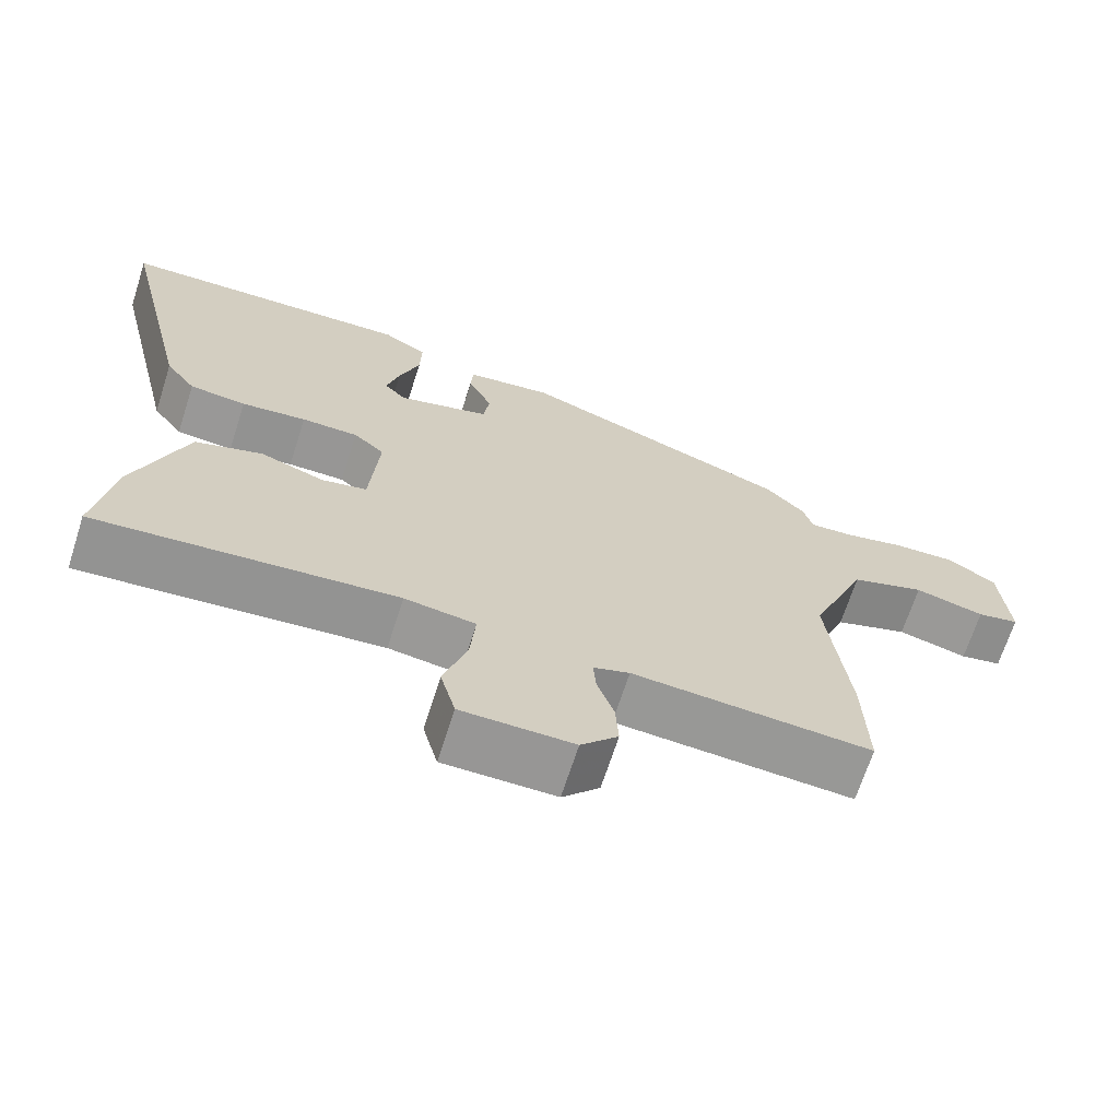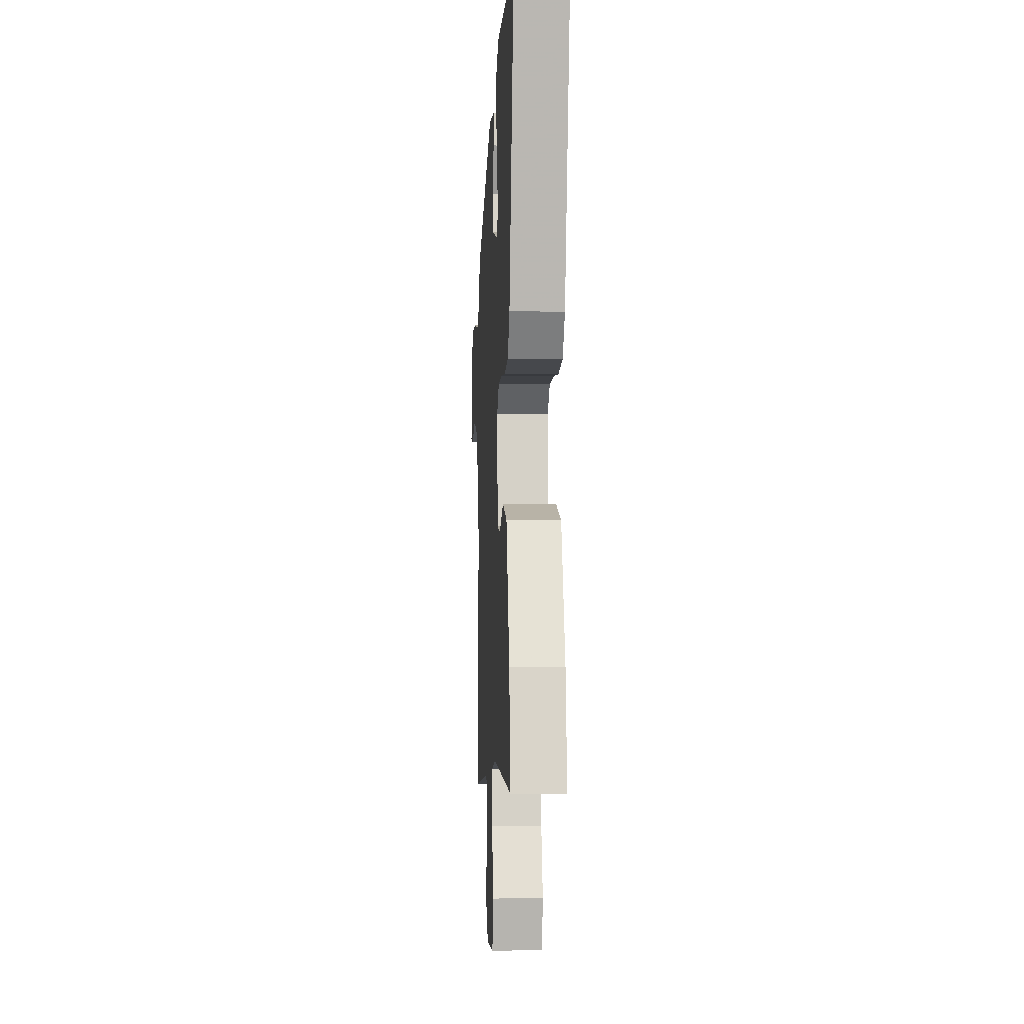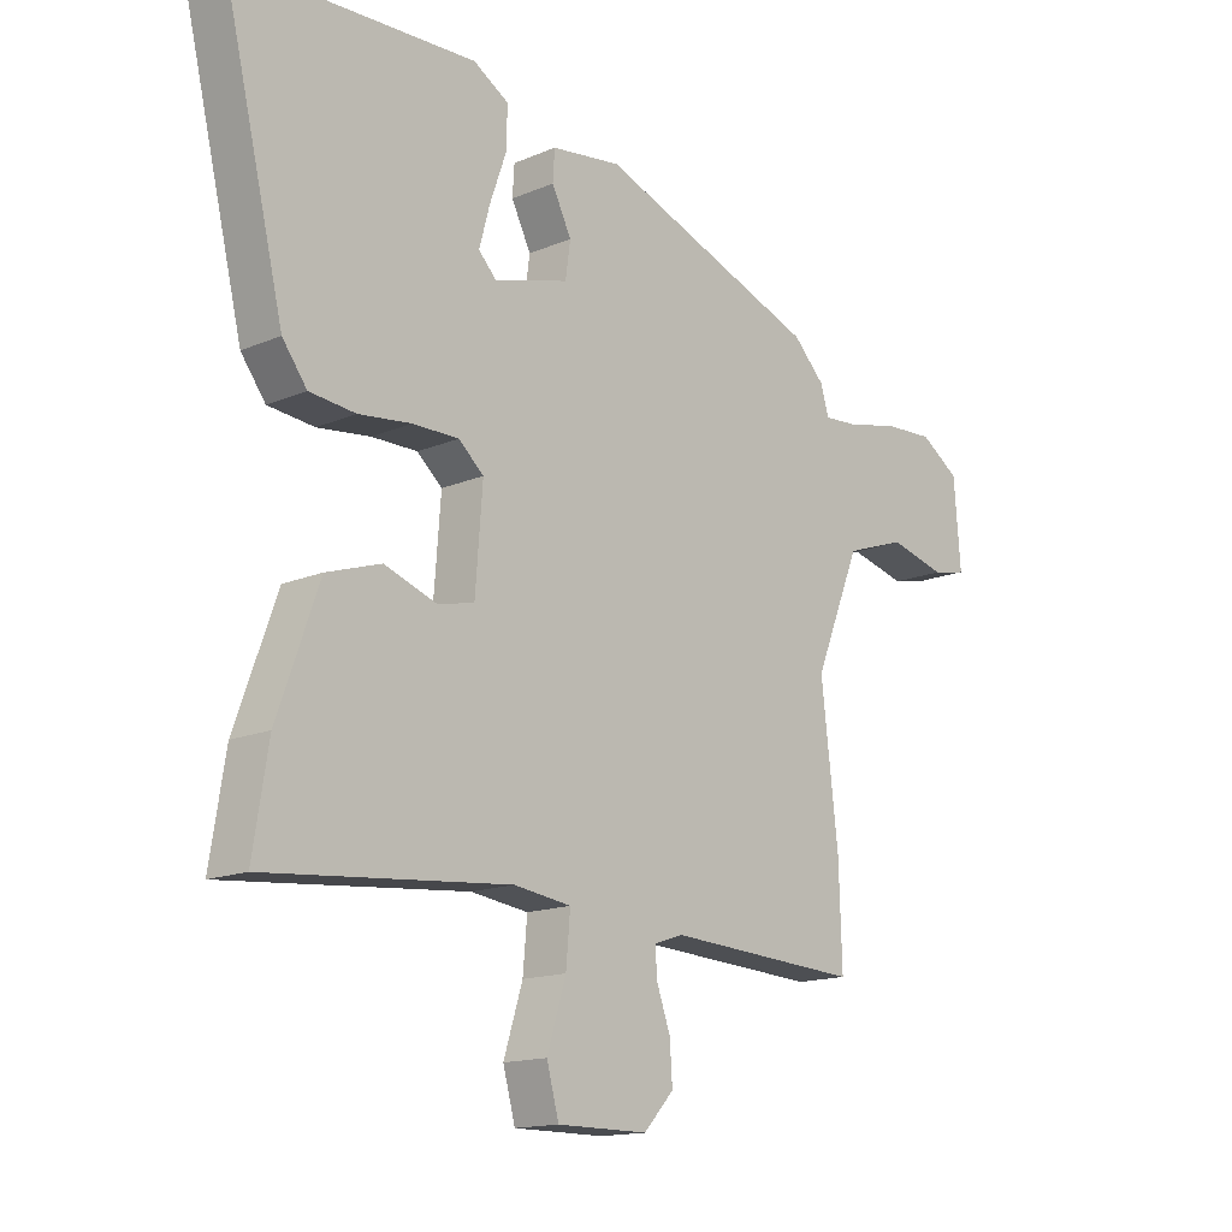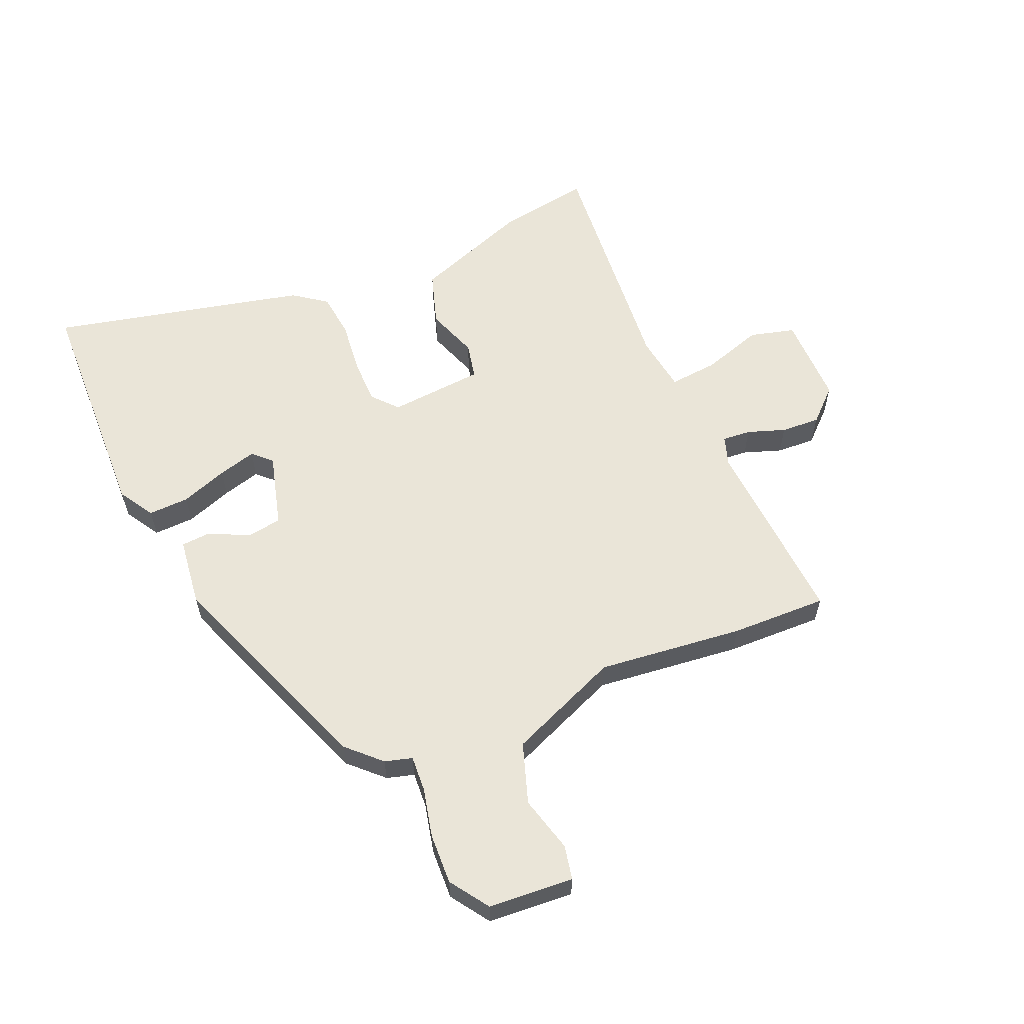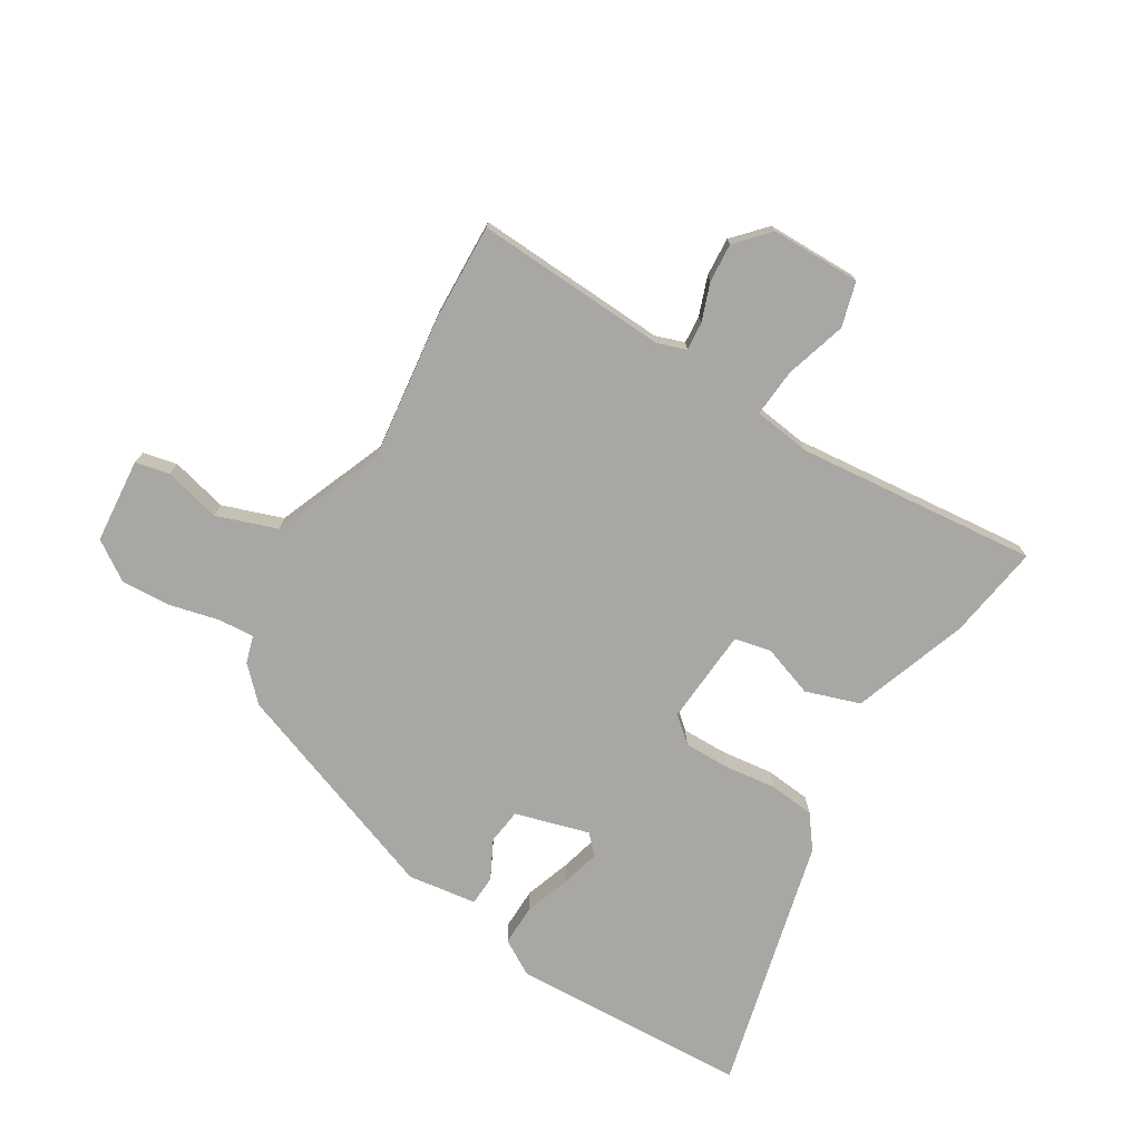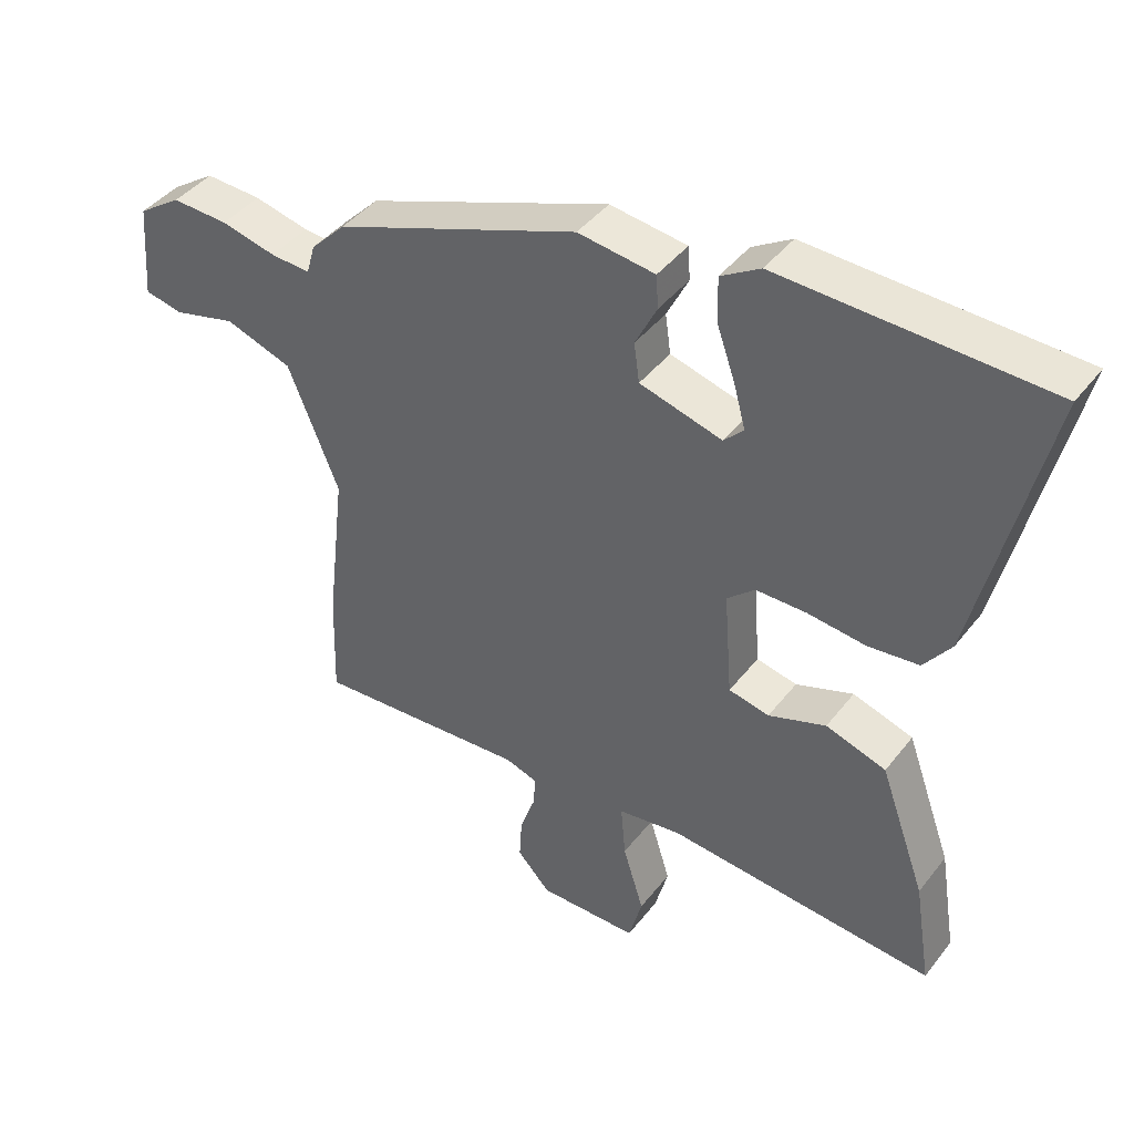
<metadata>
{"format":"obj","ext":"obj","renderer":"f3d","projection":"perspective","resolution":1024,"background":"white","views":[{"elev":-67.9,"azim":-17.8,"up":"+Z"},{"elev":-5.3,"azim":-93.1,"up":"+Z"},{"elev":-14.9,"azim":-47.6,"up":"+Z"},{"elev":59.4,"azim":66.5,"up":"+Y"},{"elev":-74.6,"azim":149.1,"up":"+Y"},{"elev":42.2,"azim":-145.5,"up":"+Z"}]}
</metadata>
<code>
v 0.496 0.07 -0.376
v 0.501 0.07 -0.535
v 0.184 0.07 -0.516
v 0.136 0.07 -0.532
v 0.14 0.07 -0.579
v 0.162 0.07 -0.641
v 0.166 0.07 -0.705
v 0.117 0.07 -0.758
v -0.031 0.07 -0.758
v -0.051 0.07 -0.684
v -0.02 0.07 -0.584
v -0.013 0.07 -0.504
v -0.107 0.07 -0.491
v -0.504 0.07 -0.527
v -0.479 0.07 -0.371
v -0.411 0.07 -0.182
v -0.322 0.07 -0.153
v -0.237 0.07 -0.183
v -0.177 0.07 -0.17
v -0.165 0.07 -0.013
v -0.206 0.07 0.023
v -0.281 0.07 0.023
v -0.367 0.07 0.013
v -0.442 0.07 0.021
v -0.482 0.07 0.075
v -0.582 0.07 0.495
v -0.189 0.07 0.51
v -0.131 0.07 0.475
v -0.133 0.07 0.408
v -0.16 0.07 0.331
v -0.177 0.07 0.268
v -0.148 0.07 0.238
v -0.026 0.07 0.272
v -0.018 0.07 0.33
v -0.05 0.07 0.394
v -0.047 0.07 0.443
v 0.067 0.07 0.458
v 0.428 0.07 0.323
v 0.48 0.07 0.27
v 0.493 0.07 0.225
v 0.552 0.07 0.229
v 0.633 0.07 0.248
v 0.716 0.07 0.252
v 0.78 0.07 0.209
v 0.791 0.07 0.069
v 0.735 0.07 0.057
v 0.642 0.07 0.081
v 0.543 0.07 0.047
v 0.468 0.07 -0.137
v 0.496 0 -0.376
v 0.501 0 -0.535
v 0.184 0 -0.516
v 0.136 0 -0.532
v 0.14 0 -0.579
v 0.162 0 -0.641
v 0.166 0 -0.705
v 0.117 0 -0.758
v -0.031 0 -0.758
v -0.051 0 -0.684
v -0.02 0 -0.584
v -0.013 0 -0.504
v -0.107 0 -0.491
v -0.504 0 -0.527
v -0.479 0 -0.371
v -0.411 0 -0.182
v -0.322 0 -0.153
v -0.237 0 -0.183
v -0.177 0 -0.17
v -0.165 0 -0.013
v -0.206 0 0.023
v -0.281 0 0.023
v -0.367 0 0.013
v -0.442 0 0.021
v -0.482 0 0.075
v -0.582 0 0.495
v -0.189 0 0.51
v -0.131 0 0.475
v -0.133 0 0.408
v -0.16 0 0.331
v -0.177 0 0.268
v -0.148 0 0.238
v -0.026 0 0.272
v -0.018 0 0.33
v -0.05 0 0.394
v -0.047 0 0.443
v 0.067 0 0.458
v 0.428 0 0.323
v 0.48 0 0.27
v 0.493 0 0.225
v 0.552 0 0.229
v 0.633 0 0.248
v 0.716 0 0.252
v 0.78 0 0.209
v 0.791 0 0.069
v 0.735 0 0.057
v 0.642 0 0.081
v 0.543 0 0.047
v 0.468 0 -0.137
f 44 45 46 47
f 44 47 48
f 41 42 43 44
f 40 41 44 48
f 39 40 48 49
f 37 38 39 49
f 34 35 36 37
f 33 34 37 49
f 27 28 29 30
f 27 30 31
f 26 27 31
f 25 26 31 32
f 22 23 24 25
f 21 22 25 32
f 15 16 17 18
f 13 14 15 18
f 12 13 18 19
f 8 9 10 11
f 8 11 12
f 5 6 7 8
f 4 5 8 12
f 3 4 12 19
f 20 21 32 33
f 19 20 33 49
f 3 19 49
f 1 2 3 49
f 96 95 94 93
f 97 96 93
f 93 92 91 90
f 97 93 90 89
f 98 97 89 88
f 98 88 87 86
f 86 85 84 83
f 98 86 83 82
f 79 78 77 76
f 80 79 76
f 80 76 75
f 81 80 75 74
f 74 73 72 71
f 81 74 71 70
f 67 66 65 64
f 67 64 63 62
f 68 67 62 61
f 60 59 58 57
f 61 60 57
f 57 56 55 54
f 61 57 54 53
f 68 61 53 52
f 82 81 70 69
f 98 82 69 68
f 98 68 52
f 98 52 51 50
f 1 50 51 2
f 2 51 52 3
f 3 52 53 4
f 4 53 54 5
f 5 54 55 6
f 6 55 56 7
f 7 56 57 8
f 8 57 58 9
f 9 58 59 10
f 10 59 60 11
f 11 60 61 12
f 12 61 62 13
f 13 62 63 14
f 14 63 64 15
f 15 64 65 16
f 16 65 66 17
f 17 66 67 18
f 18 67 68 19
f 19 68 69 20
f 20 69 70 21
f 21 70 71 22
f 22 71 72 23
f 23 72 73 24
f 24 73 74 25
f 25 74 75 26
f 26 75 76 27
f 27 76 77 28
f 28 77 78 29
f 29 78 79 30
f 30 79 80 31
f 31 80 81 32
f 32 81 82 33
f 33 82 83 34
f 34 83 84 35
f 35 84 85 36
f 36 85 86 37
f 37 86 87 38
f 38 87 88 39
f 39 88 89 40
f 40 89 90 41
f 41 90 91 42
f 42 91 92 43
f 43 92 93 44
f 44 93 94 45
f 45 94 95 46
f 46 95 96 47
f 47 96 97 48
f 48 97 98 49
f 49 98 50 1

</code>
